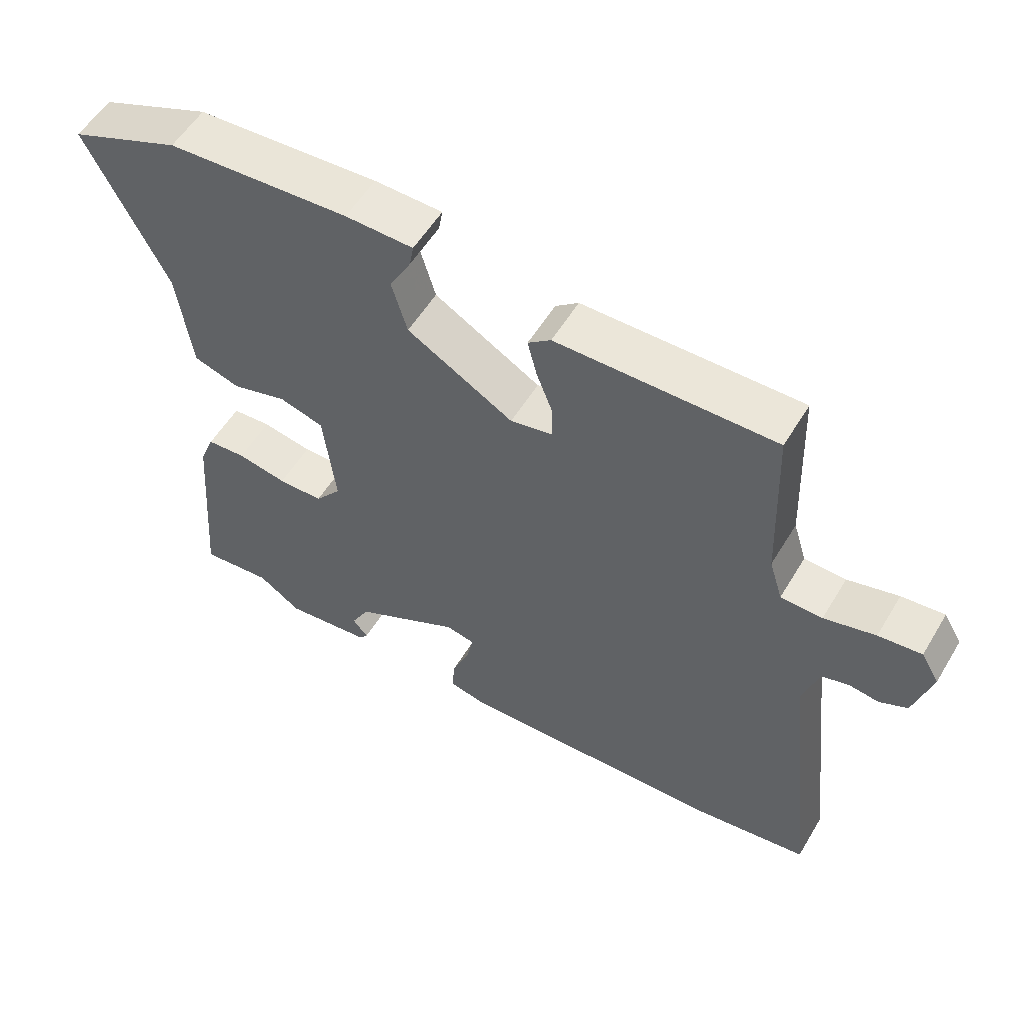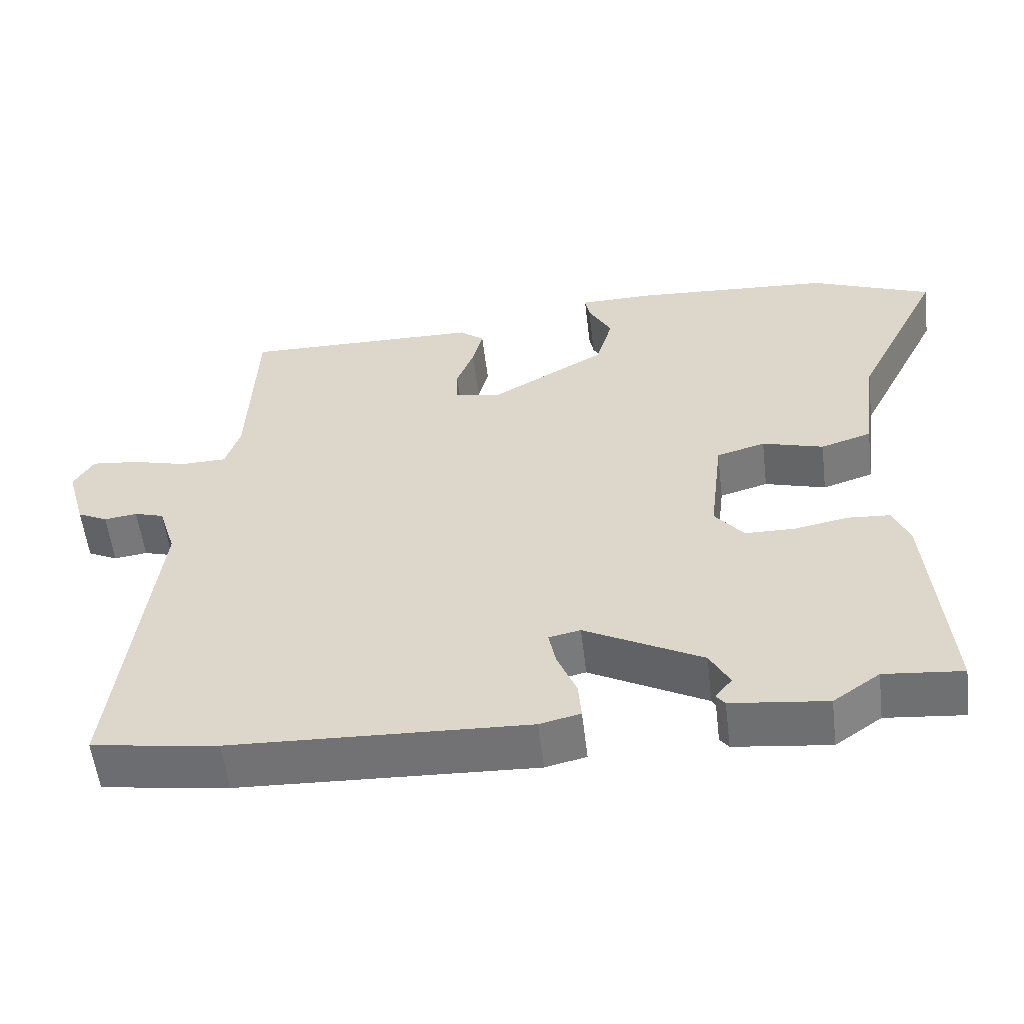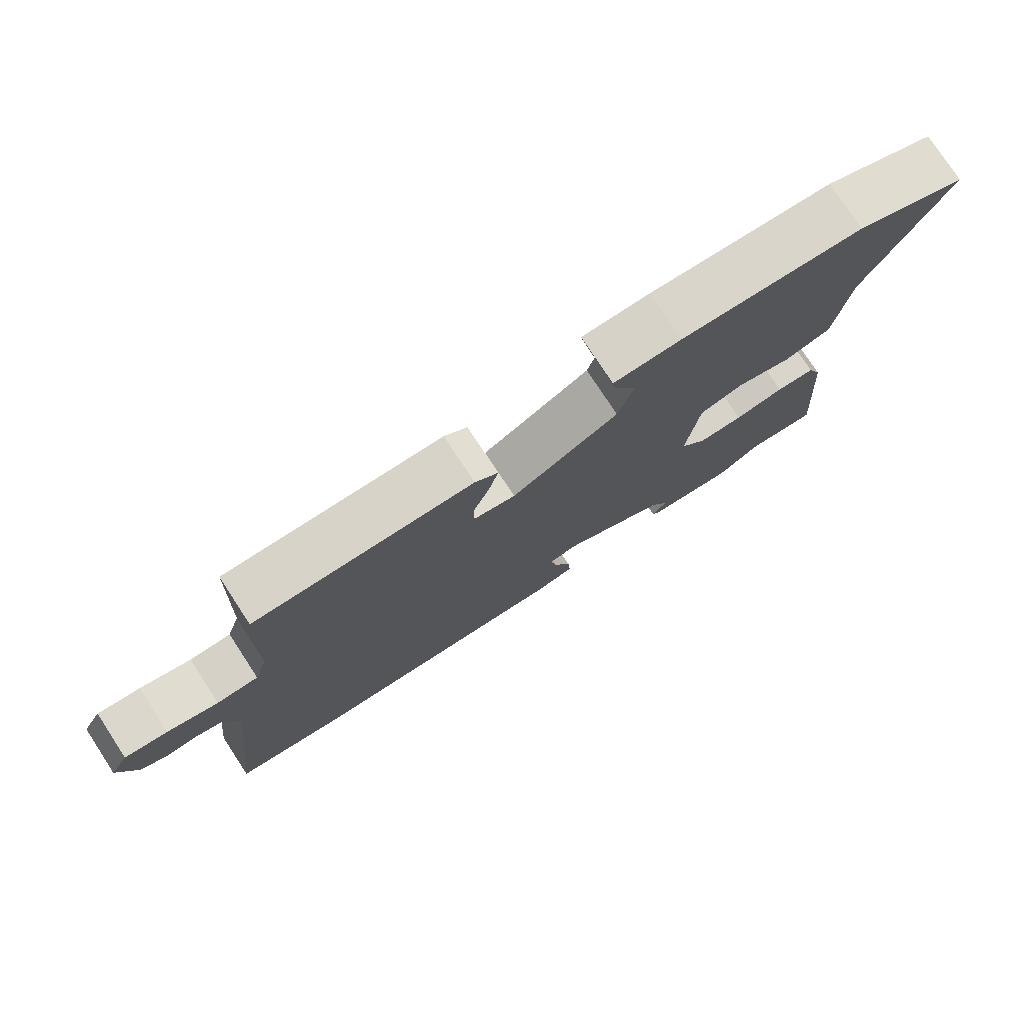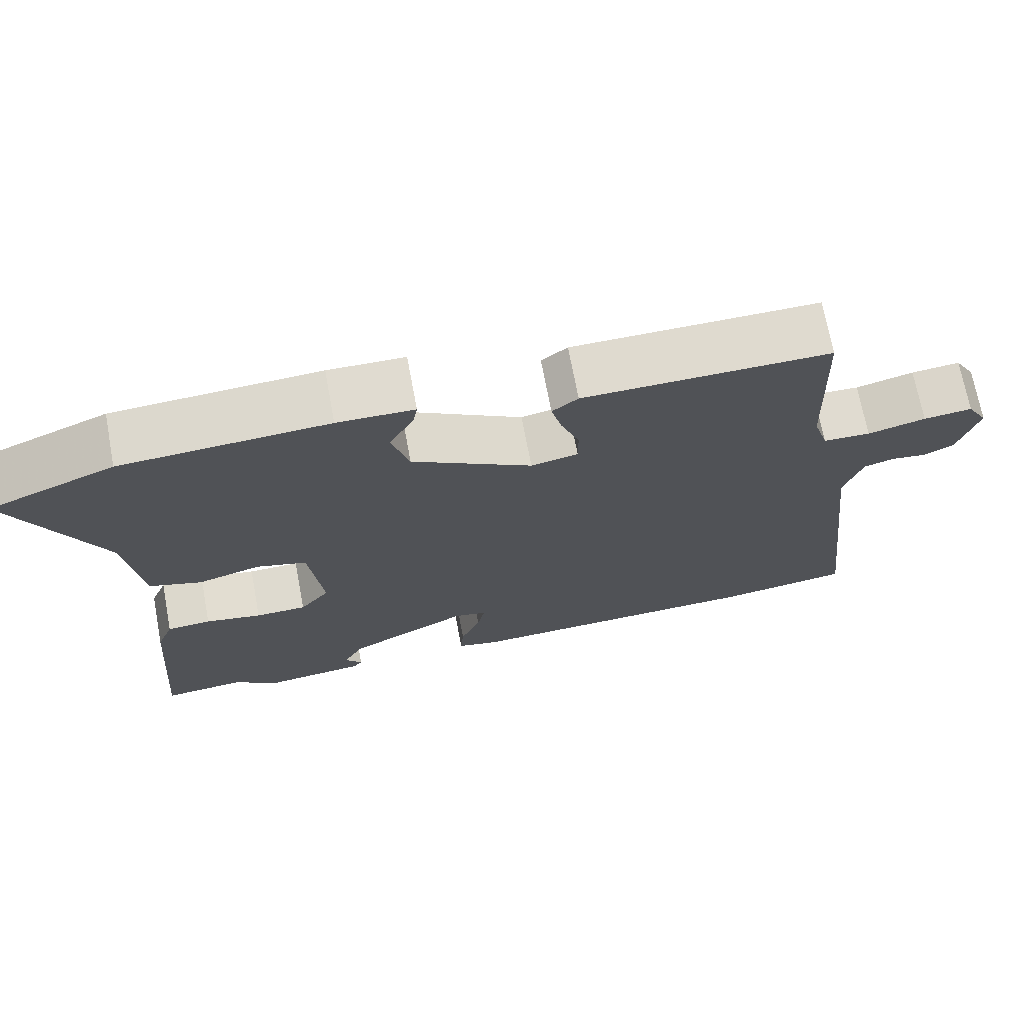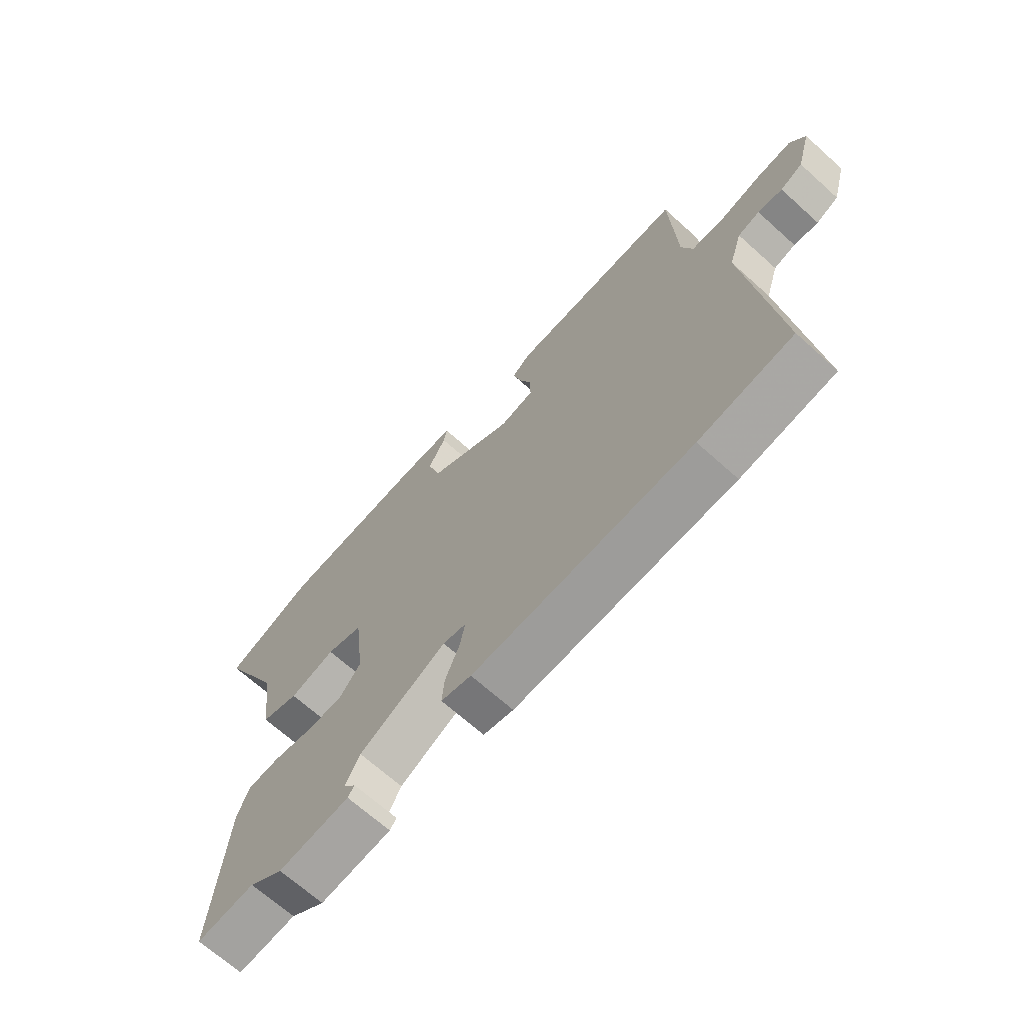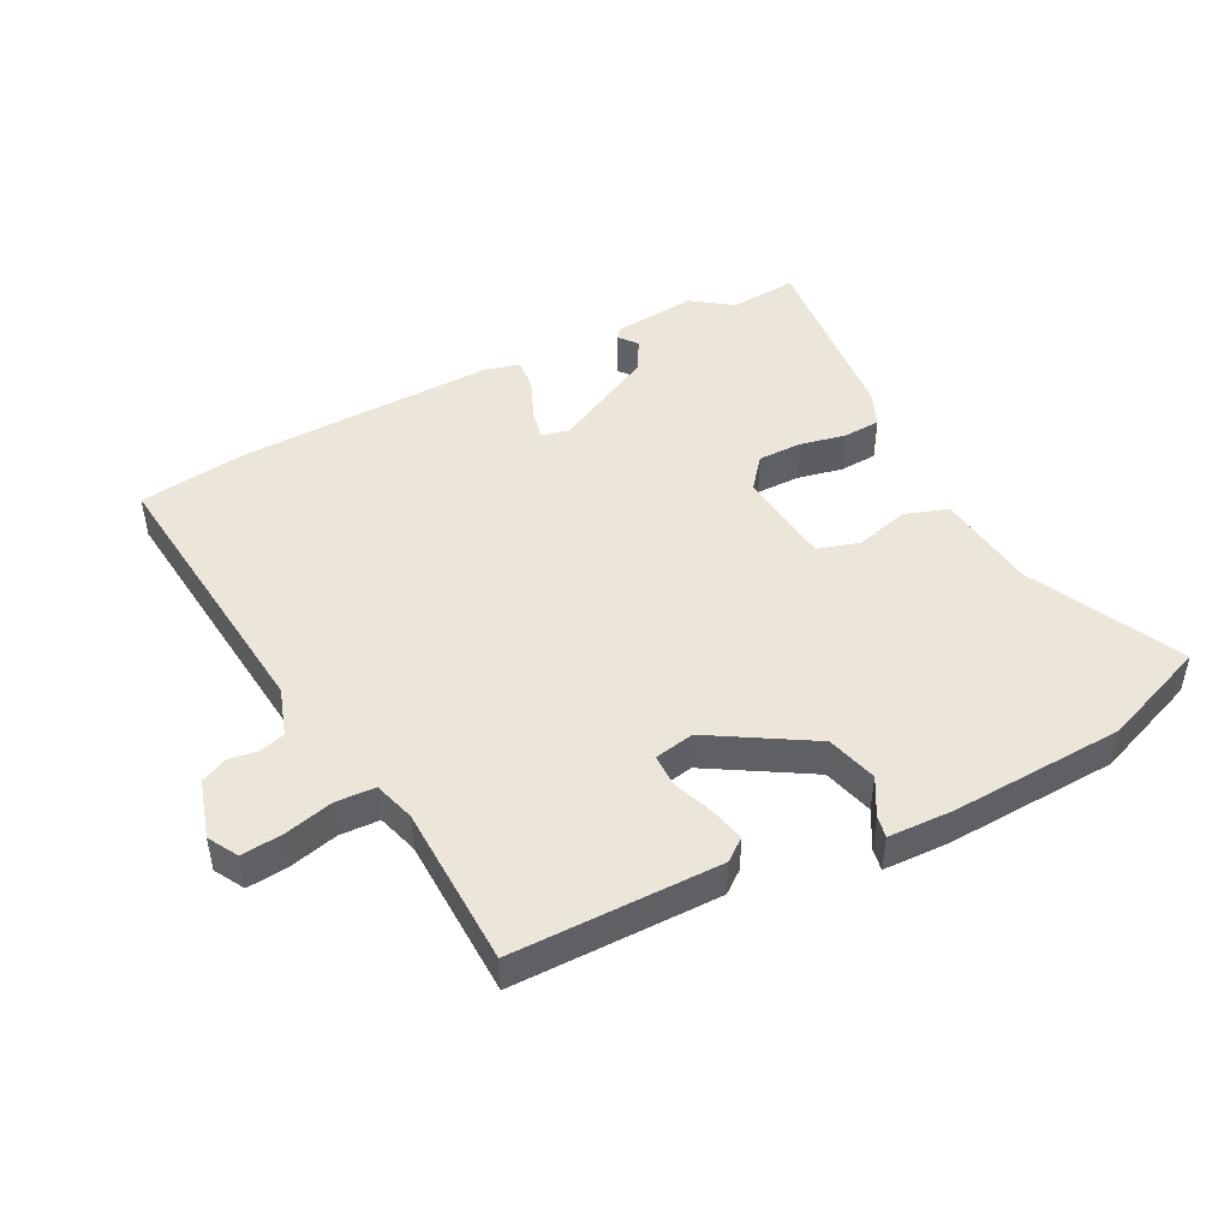
<metadata>
{"format":"obj","ext":"obj","renderer":"f3d","projection":"perspective","resolution":1024,"background":"white","views":[{"elev":55.5,"azim":-149.3,"up":"+Z"},{"elev":-56.2,"azim":6.8,"up":"+Z"},{"elev":77.2,"azim":-33.2,"up":"+Z"},{"elev":70.6,"azim":169.4,"up":"+Z"},{"elev":-68.2,"azim":-132.0,"up":"+Z"},{"elev":46.9,"azim":-26.5,"up":"+Y"}]}
</metadata>
<code>
v 0.444 0.07 0.523
v 0.609 0.07 0.456
v 0.49 0.07 0.219
v 0.469 0.07 0.06
v 0.4 0.07 0.038
v 0.317 0.07 0.062
v 0.251 0.07 0.043
v 0.233 0.07 -0.11
v 0.272 0.07 -0.159
v 0.339 0.07 -0.16
v 0.413 0.07 -0.146
v 0.471 0.07 -0.15
v 0.493 0.07 -0.205
v 0.517 0.07 -0.502
v 0.411 0.07 -0.492
v 0.348 0.07 -0.536
v 0.218 0.07 -0.521
v 0.206 0.07 -0.505
v 0.229 0.07 -0.477
v 0.202 0.07 -0.427
v 0.043 0.07 -0.343
v 0 0.07 -0.352
v 0.01 0.07 -0.401
v 0.036 0.07 -0.464
v 0.04 0.07 -0.515
v -0.015 0.07 -0.528
v -0.416 0.07 -0.512
v -0.587 0.07 -0.487
v -0.536 0.07 -0.046
v -0.56 0.07 0.03
v -0.6 0.07 0.042
v -0.645 0.07 0.036
v -0.686 0.07 0.056
v -0.712 0.07 0.148
v -0.685 0.07 0.194
v -0.621 0.07 0.187
v -0.545 0.07 0.167
v -0.483 0.07 0.169
v -0.463 0.07 0.233
v -0.453 0.07 0.486
v -0.129 0.07 0.482
v -0.095 0.07 0.455
v -0.109 0.07 0.4
v -0.133 0.07 0.337
v -0.133 0.07 0.287
v -0.071 0.07 0.274
v 0.087 0.07 0.366
v 0.11 0.07 0.445
v 0.078 0.07 0.504
v 0.072 0.07 0.538
v 0.173 0.07 0.54
v 0.444 0 0.523
v 0.609 0 0.456
v 0.49 0 0.219
v 0.469 0 0.06
v 0.4 0 0.038
v 0.317 0 0.062
v 0.251 0 0.043
v 0.233 0 -0.11
v 0.272 0 -0.159
v 0.339 0 -0.16
v 0.413 0 -0.146
v 0.471 0 -0.15
v 0.493 0 -0.205
v 0.517 0 -0.502
v 0.411 0 -0.492
v 0.348 0 -0.536
v 0.218 0 -0.521
v 0.206 0 -0.505
v 0.229 0 -0.477
v 0.202 0 -0.427
v 0.043 0 -0.343
v 0 0 -0.352
v 0.01 0 -0.401
v 0.036 0 -0.464
v 0.04 0 -0.515
v -0.015 0 -0.528
v -0.416 0 -0.512
v -0.587 0 -0.487
v -0.536 0 -0.046
v -0.56 0 0.03
v -0.6 0 0.042
v -0.645 0 0.036
v -0.686 0 0.056
v -0.712 0 0.148
v -0.685 0 0.194
v -0.621 0 0.187
v -0.545 0 0.167
v -0.483 0 0.169
v -0.463 0 0.233
v -0.453 0 0.486
v -0.129 0 0.482
v -0.095 0 0.455
v -0.109 0 0.4
v -0.133 0 0.337
v -0.133 0 0.287
v -0.071 0 0.274
v 0.087 0 0.366
v 0.11 0 0.445
v 0.078 0 0.504
v 0.072 0 0.538
v 0.173 0 0.54
f 48 49 50 51
f 47 48 51 1
f 46 47 1 2
f 41 42 43 44
f 39 40 41 44
f 38 39 44 45
f 34 35 36 37
f 34 37 38
f 31 32 33 34
f 30 31 34 38
f 29 30 38 45
f 23 24 25 26
f 22 23 26 27
f 16 17 18 19
f 15 16 19 20
f 14 15 20 21
f 10 11 12 13
f 9 10 13 14
f 8 9 14 21
f 3 4 5 6
f 46 2 3 6
f 46 6 7
f 22 27 28 29
f 22 29 45 46
f 21 22 46
f 7 8 21 46
f 102 101 100 99
f 52 102 99 98
f 53 52 98 97
f 95 94 93 92
f 95 92 91 90
f 96 95 90 89
f 88 87 86 85
f 89 88 85
f 85 84 83 82
f 89 85 82 81
f 96 89 81 80
f 77 76 75 74
f 78 77 74 73
f 70 69 68 67
f 71 70 67 66
f 72 71 66 65
f 64 63 62 61
f 65 64 61 60
f 72 65 60 59
f 57 56 55 54
f 57 54 53 97
f 58 57 97
f 80 79 78 73
f 97 96 80 73
f 97 73 72
f 97 72 59 58
f 1 52 53 2
f 2 53 54 3
f 3 54 55 4
f 4 55 56 5
f 5 56 57 6
f 6 57 58 7
f 7 58 59 8
f 8 59 60 9
f 9 60 61 10
f 10 61 62 11
f 11 62 63 12
f 12 63 64 13
f 13 64 65 14
f 14 65 66 15
f 15 66 67 16
f 16 67 68 17
f 17 68 69 18
f 18 69 70 19
f 19 70 71 20
f 20 71 72 21
f 21 72 73 22
f 22 73 74 23
f 23 74 75 24
f 24 75 76 25
f 25 76 77 26
f 26 77 78 27
f 27 78 79 28
f 28 79 80 29
f 29 80 81 30
f 30 81 82 31
f 31 82 83 32
f 32 83 84 33
f 33 84 85 34
f 34 85 86 35
f 35 86 87 36
f 36 87 88 37
f 37 88 89 38
f 38 89 90 39
f 39 90 91 40
f 40 91 92 41
f 41 92 93 42
f 42 93 94 43
f 43 94 95 44
f 44 95 96 45
f 45 96 97 46
f 46 97 98 47
f 47 98 99 48
f 48 99 100 49
f 49 100 101 50
f 50 101 102 51
f 51 102 52 1

</code>
